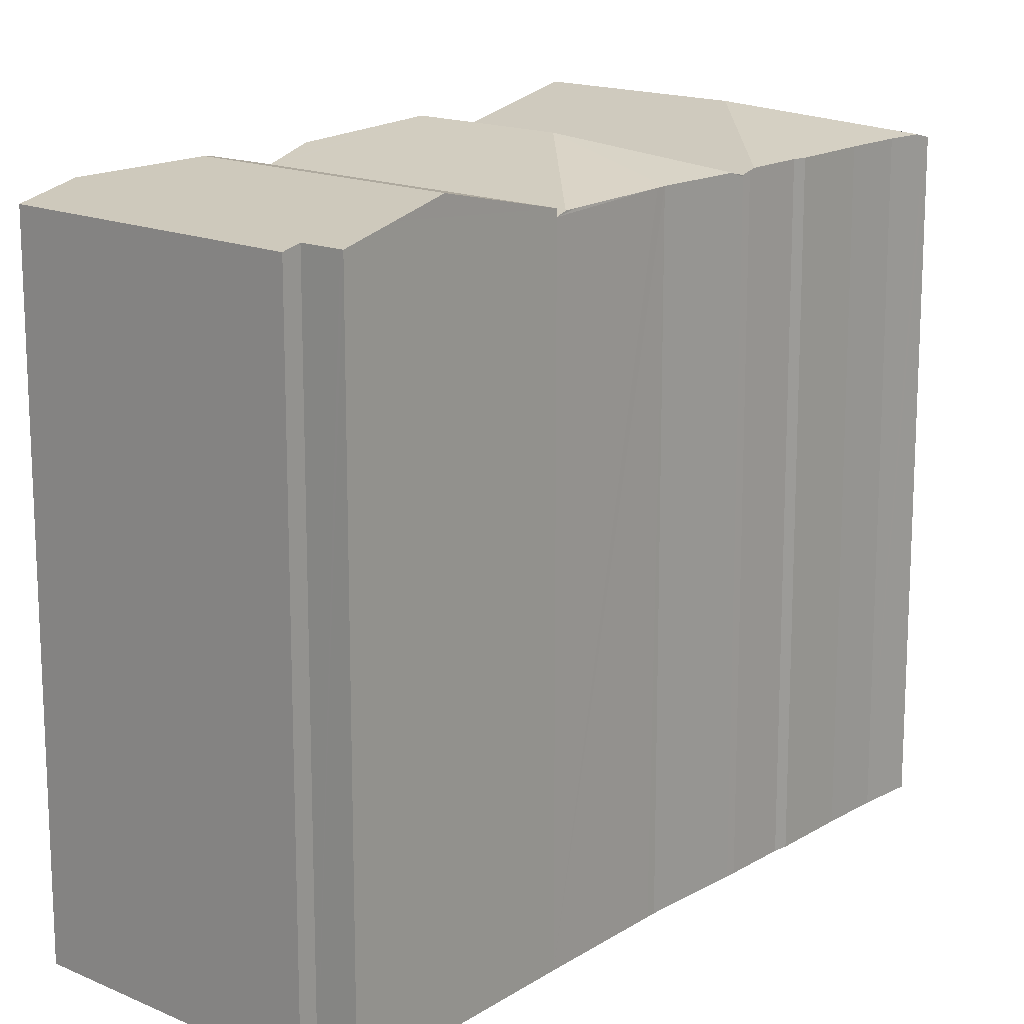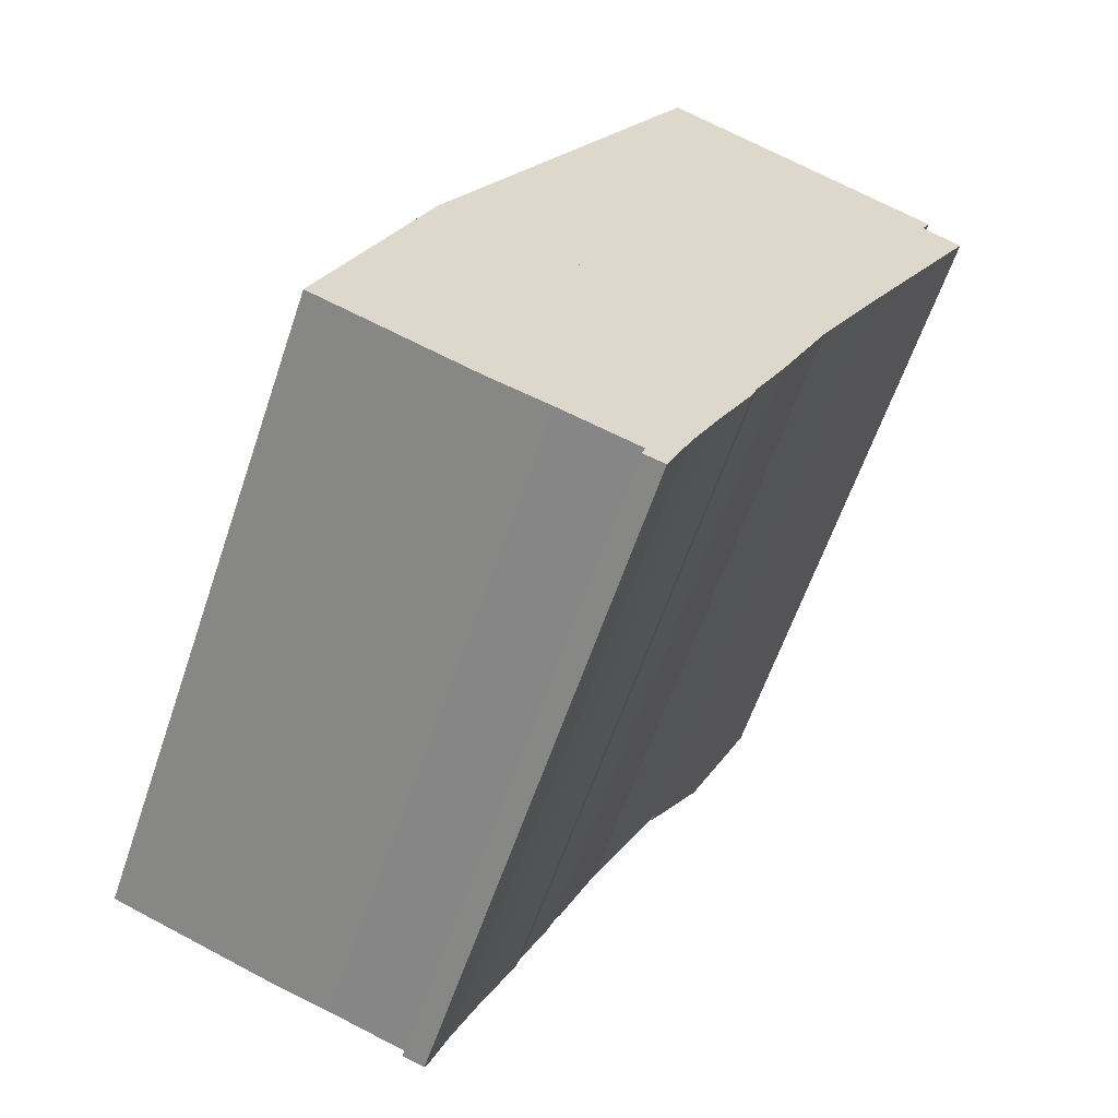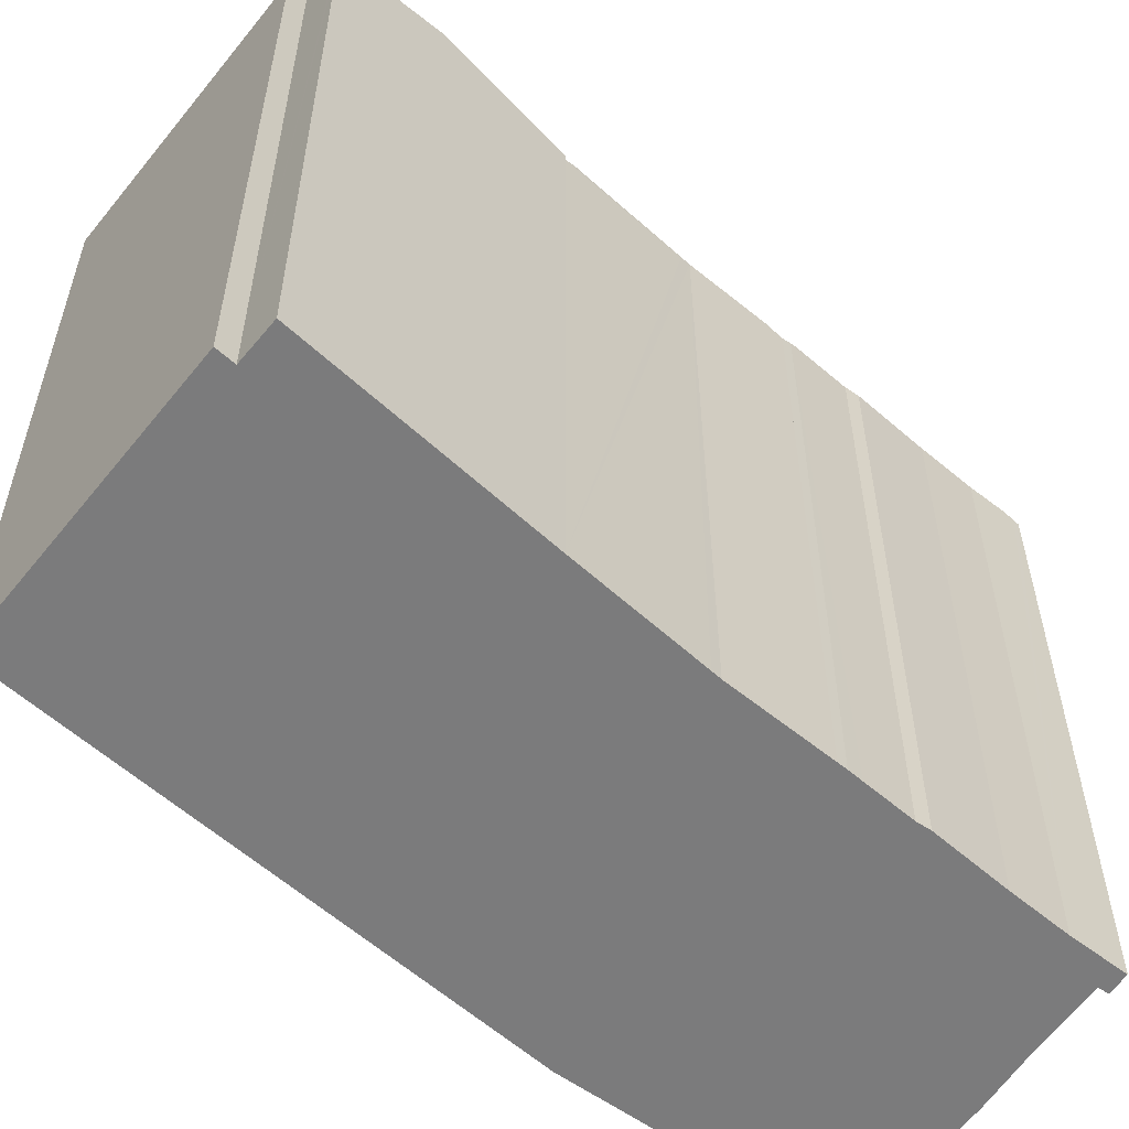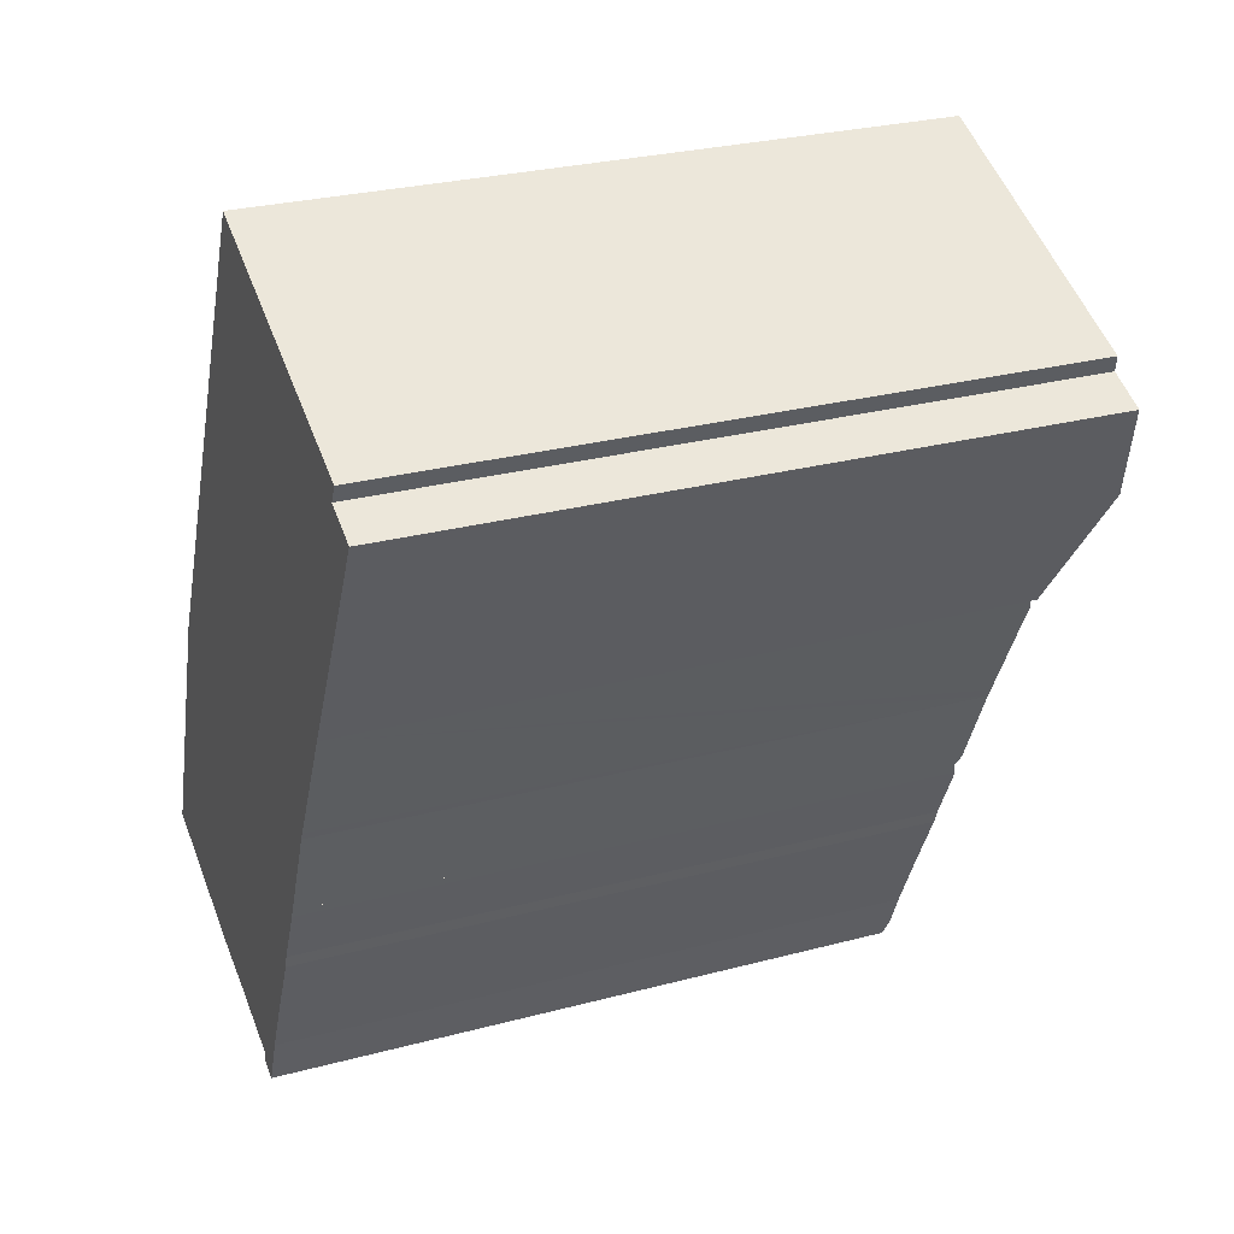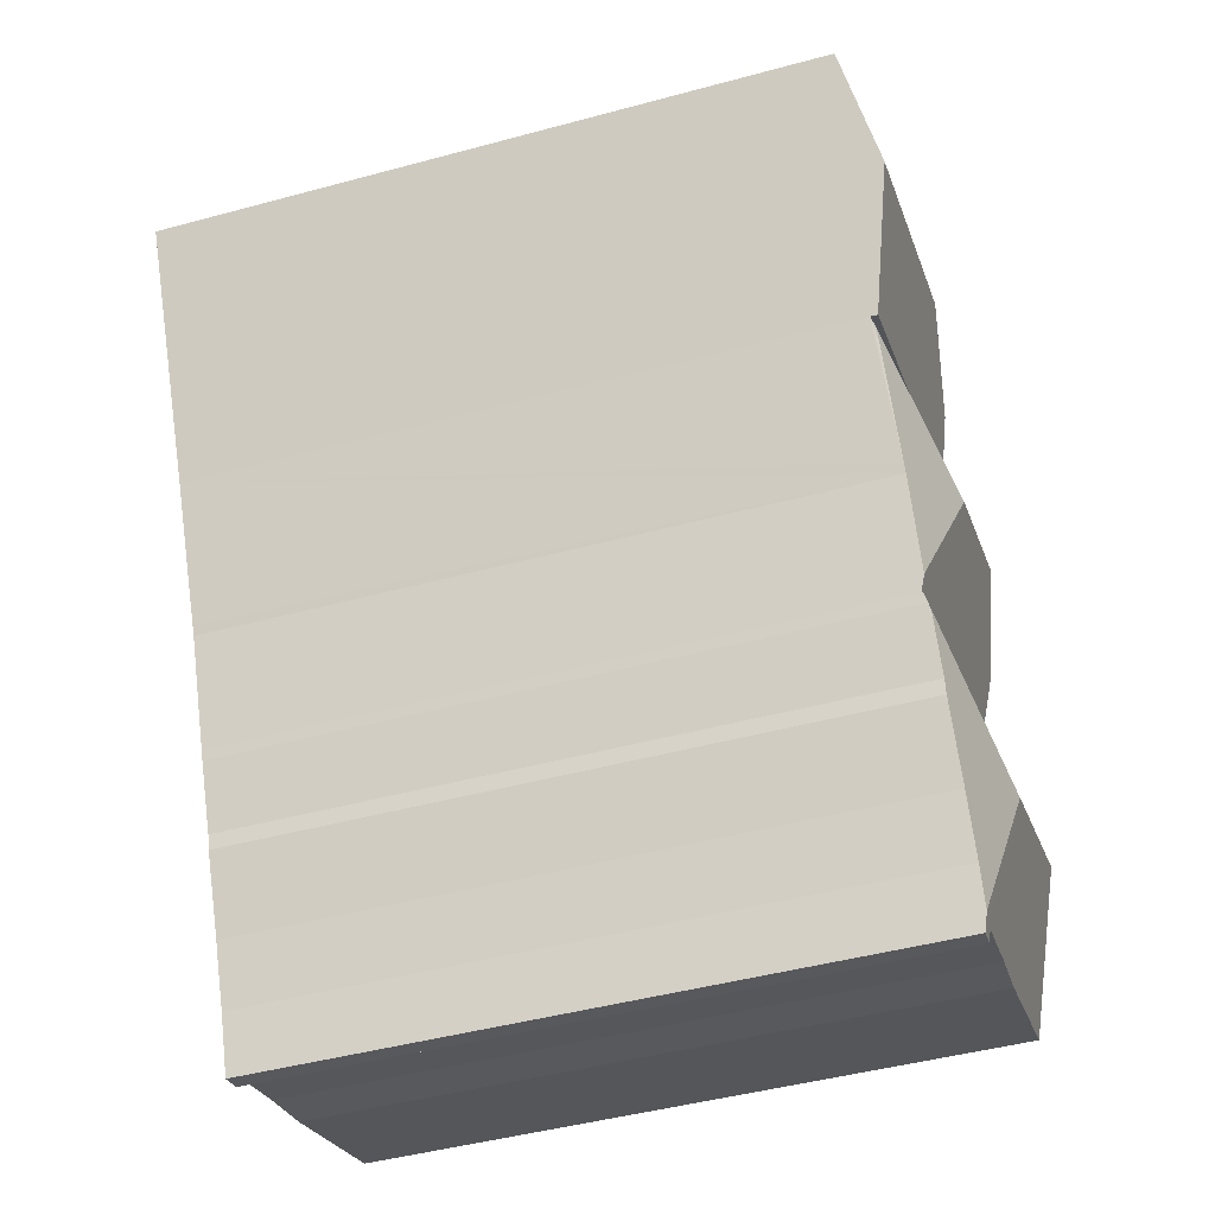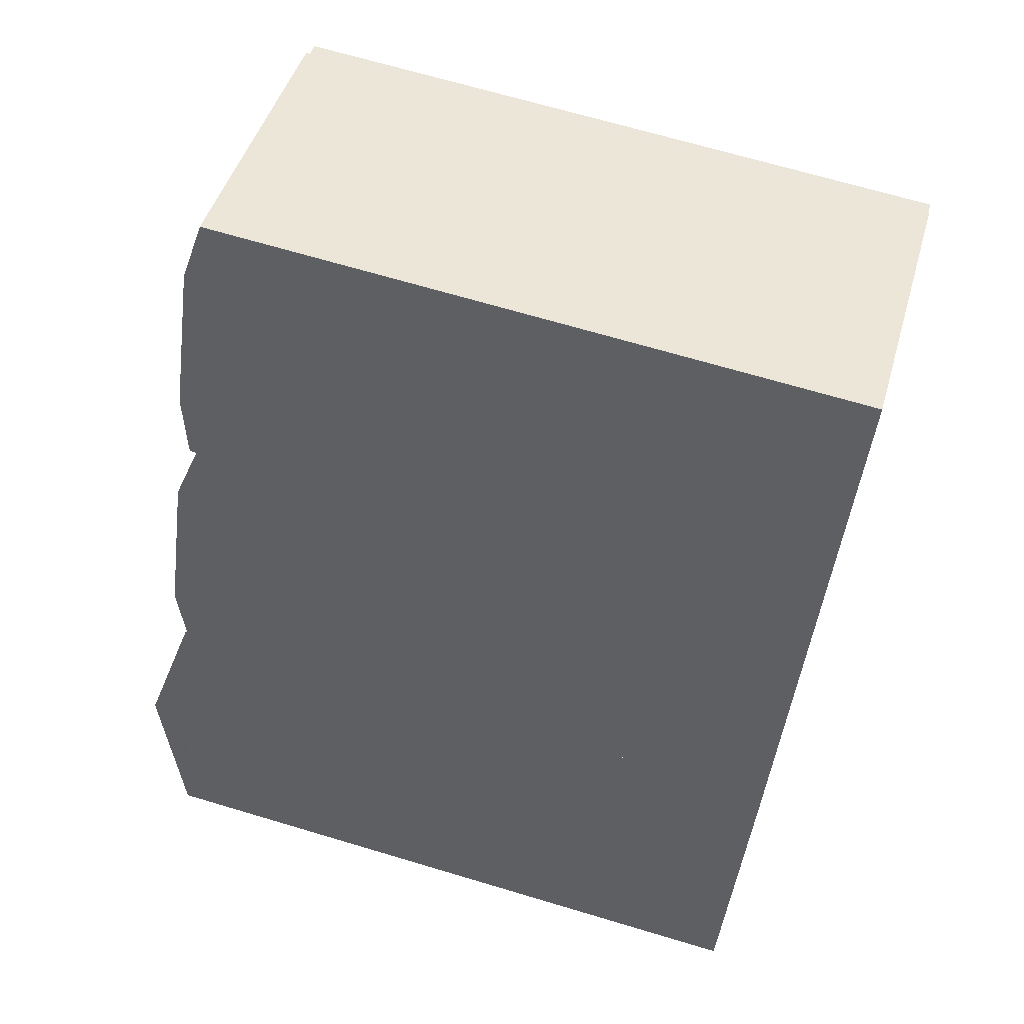
<metadata>
{"format":"obj","ext":"obj","renderer":"f3d","projection":"perspective","resolution":1024,"background":"white","views":[{"elev":15.9,"azim":65.2,"up":"+Y"},{"elev":-60.5,"azim":-18.6,"up":"+Z"},{"elev":-58.4,"azim":74.3,"up":"+Y"},{"elev":27.7,"azim":67.9,"up":"+Z"},{"elev":-46.2,"azim":107.2,"up":"+Z"},{"elev":67.9,"azim":-73.3,"up":"+Z"}]}
</metadata>
<code>
v  14.44 15.17 12.6
v  14.99 14.89 13.77
v  15.05 14.89 13.74
v  14.14 14.88 14.14
v  13.81 15.46 11.41
v  8.004 14.79 17.18
v  14.34 14.79 14.53
v  8.212 15.46 13.77
v  7.372 15.1 15.94
v  5.16 14.77 11.6
v  12.31 14.77 8.591
v  5.787 15.07 12.83
v  8.004 -1.052e-15 17.18
v  5.16 -7.102e-16 11.6
v  5.787 -7.857e-16 12.83
v  7.372 -9.762e-16 15.94
v  14.34 -8.898e-16 14.53
v  14.14 -8.657e-16 14.14
v  15.05 -8.414e-16 13.74
v  14.99 -8.431e-16 13.77
v  12.31 -5.26e-16 8.591
v  13.81 -6.987e-16 11.41
v  14.44 -7.712e-16 12.6
v  5.057 14.68 11.4
v  5.334 15.52 8.23
v  4.55 15.01 10.4
v  5.16 14.61 11.6
v  12.31 14.61 8.591
v  8.562 15.52 6.872
v  12.18 14.69 8.356
v  12.02 14.69 8.046
v  10.86 14.73 5.809
v  10.75 14.73 5.604
v  9.878 14.72 3.683
v  3.015 14.97 7.392
v  9.731 14.61 3.36
v  2.508 14.61 6.399
v  2.508 -3.918e-16 6.399
v  3.015 -4.526e-16 7.392
v  4.55 -6.371e-16 10.4
v  5.057 -6.979e-16 11.4
v  10.86 -3.557e-16 5.809
v  10.75 -3.431e-16 5.604
v  12.18 -5.117e-16 8.356
v  12.02 -4.927e-16 8.046
v  9.731 -2.057e-16 3.36
v  9.878 -2.255e-16 3.683
v  6.983 14.67 -2.543
v  5.622 15.46 1.5
v  7.087 14.73 -2.296
v  6.941 14.64 -2.644
v  6.933 14.63 -2.663
v  6.833 14.63 -2.631
v  6.541 14.68 -2.283
v  6.48 14.64 -2.45
v  6.454 14.62 -2.519
v  5.687 14.67 -1.995
v  4.826 14.65 -1.699
v  4.378 14.64 -1.566
v  1.278 15.46 3.328
v  3.49 14.61 -1.301
v  0 14.58 8.925e-16
v  0.091 14.64 0.238
v  2.301 14.75 5.992
v  2.508 14.64 6.399
v  9.731 14.64 3.36
v  9.575 14.73 3.026
v  9.638 14.7 3.154
v  9.487 14.73 2.845
v  8.967 14.74 1.777
v  8.86 14.73 1.462
v  8.046 14.74 -0.171
v  7.443 14.74 -1.447
v  6.933 1.631e-16 -2.663
v  6.833 1.611e-16 -2.631
v  6.454 1.542e-16 -2.519
v  6.541 1.398e-16 -2.283
v  4.826 1.04e-16 -1.699
v  5.687 1.222e-16 -1.995
v  3.49 7.966e-17 -1.301
v  4.378 9.589e-17 -1.566
v  0 0 0
v  6.48 1.5e-16 -2.45
v  0.091 -1.457e-17 0.238
v  2.301 -3.669e-16 5.992
v  1.278 -2.038e-16 3.328
v  9.638 -1.931e-16 3.154
v  8.967 -1.088e-16 1.777
v  9.487 -1.742e-16 2.845
v  9.575 -1.853e-16 3.026
v  8.046 1.047e-17 -0.171
v  8.86 -8.952e-17 1.462
v  7.443 8.86e-17 -1.447
v  7.087 1.406e-16 -2.296
v  6.941 1.619e-16 -2.644
v  6.983 1.557e-16 -2.543
g defaultobject
f 1 2 3
f 2 1 4
f 4 1 5
f 4 6 7
f 6 4 5
f 6 5 8
f 6 8 9
f 10 5 11
f 5 10 8
f 8 10 12
f 8 12 9
f 12 6 9
f 6 12 10
f 6 10 13
f 13 10 14
f 13 14 15
f 13 15 16
f 13 7 6
f 7 13 17
f 18 2 4
f 2 18 3
f 3 18 19
f 19 18 20
f 7 18 4
f 18 7 17
f 1 11 5
f 11 1 3
f 11 3 19
f 11 19 21
f 21 19 22
f 22 19 23
f 21 10 11
f 10 21 14
f 13 18 17
f 18 13 22
f 22 13 21
f 21 13 14
f 14 13 16
f 14 16 15
f 20 23 19
f 23 20 18
f 23 18 22
f 24 25 26
f 25 24 27
f 25 27 28
f 25 28 29
f 29 28 30
f 31 29 30
f 29 31 32
f 29 32 33
f 29 33 34
f 35 36 37
f 36 35 25
f 36 25 29
f 36 29 34
f 25 35 26
f 35 24 26
f 24 35 37
f 24 37 27
f 27 37 38
f 27 38 14
f 14 38 39
f 14 39 40
f 14 40 41
f 14 28 27
f 28 14 21
f 28 31 30
f 31 28 32
f 32 28 21
f 32 21 33
f 33 21 42
f 33 42 43
f 42 21 44
f 42 44 45
f 43 34 33
f 34 43 36
f 36 43 46
f 46 43 47
f 46 37 36
f 37 46 38
f 14 44 21
f 44 14 45
f 45 14 41
f 45 41 42
f 42 41 40
f 42 40 39
f 42 39 43
f 43 39 47
f 47 39 38
f 47 38 46
f 48 49 50
f 49 48 51
f 49 51 52
f 49 52 53
f 49 53 54
f 54 53 55
f 55 53 56
f 49 54 57
f 49 57 58
f 49 58 59
f 49 59 60
f 60 59 61
f 60 61 62
f 60 62 63
f 64 49 60
f 49 64 65
f 49 65 66
f 49 66 67
f 67 66 68
f 69 49 67
f 49 69 70
f 49 70 71
f 49 71 72
f 49 72 73
f 49 73 50
f 74 53 52
f 53 74 75
f 75 56 53
f 56 75 76
f 77 57 54
f 57 77 58
f 58 77 78
f 78 77 79
f 78 59 58
f 59 78 61
f 61 78 80
f 80 78 81
f 80 62 61
f 62 80 82
f 55 77 54
f 77 55 56
f 77 56 76
f 77 76 83
f 63 64 60
f 64 63 62
f 64 62 82
f 64 82 84
f 64 84 85
f 85 84 86
f 85 65 64
f 65 85 38
f 38 66 65
f 66 38 46
f 66 87 68
f 87 66 46
f 68 69 67
f 69 68 70
f 70 68 88
f 88 68 89
f 89 68 87
f 89 87 90
f 71 91 72
f 91 71 92
f 72 93 73
f 93 72 91
f 93 50 73
f 50 93 48
f 48 93 51
f 51 93 52
f 52 93 94
f 52 94 95
f 52 95 74
f 95 94 96
f 88 71 70
f 71 88 92
f 92 88 91
f 86 38 85
f 38 86 46
f 46 86 84
f 46 84 82
f 46 82 80
f 46 80 81
f 46 81 78
f 46 78 79
f 46 79 77
f 46 77 83
f 46 83 76
f 46 76 75
f 46 75 88
f 88 75 91
f 91 75 93
f 46 88 89
f 46 89 90
f 46 90 87
f 75 96 93
f 96 75 74
f 96 74 95
f 94 93 96

</code>
